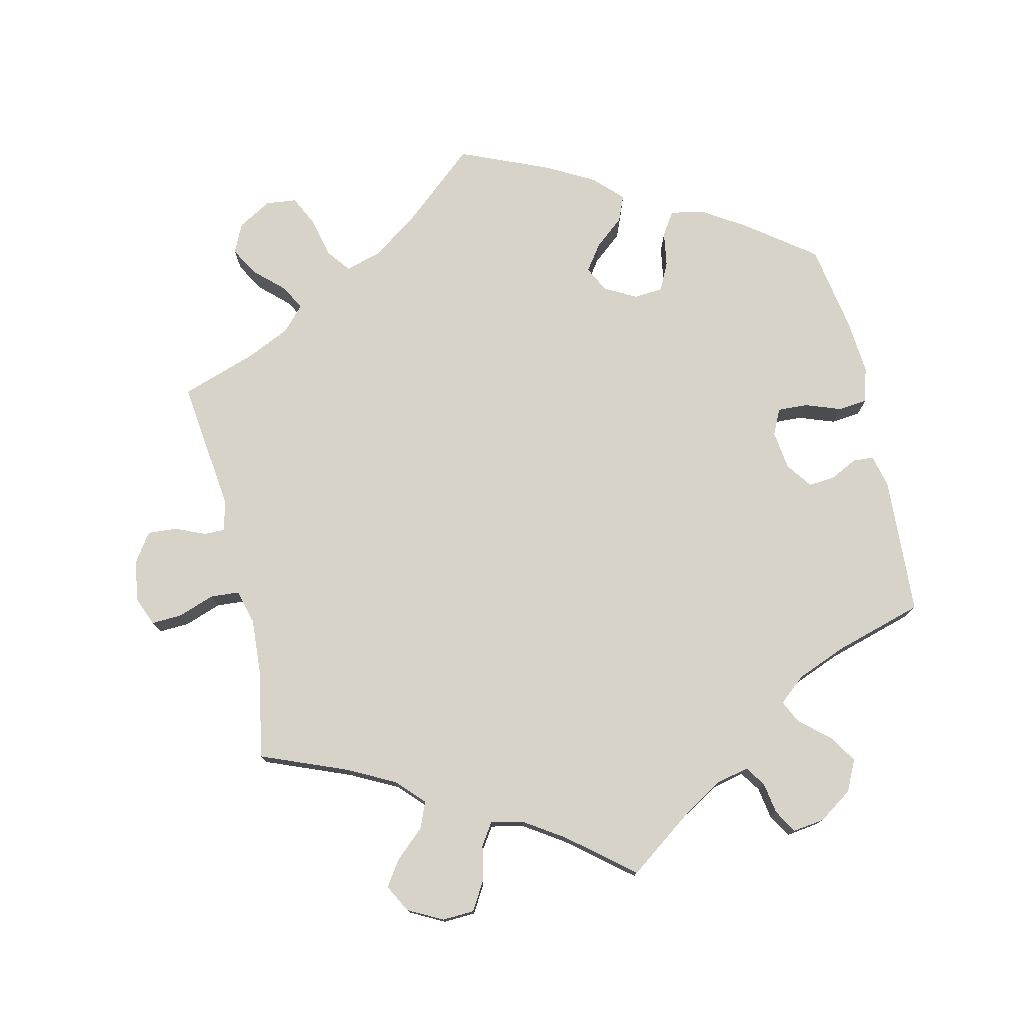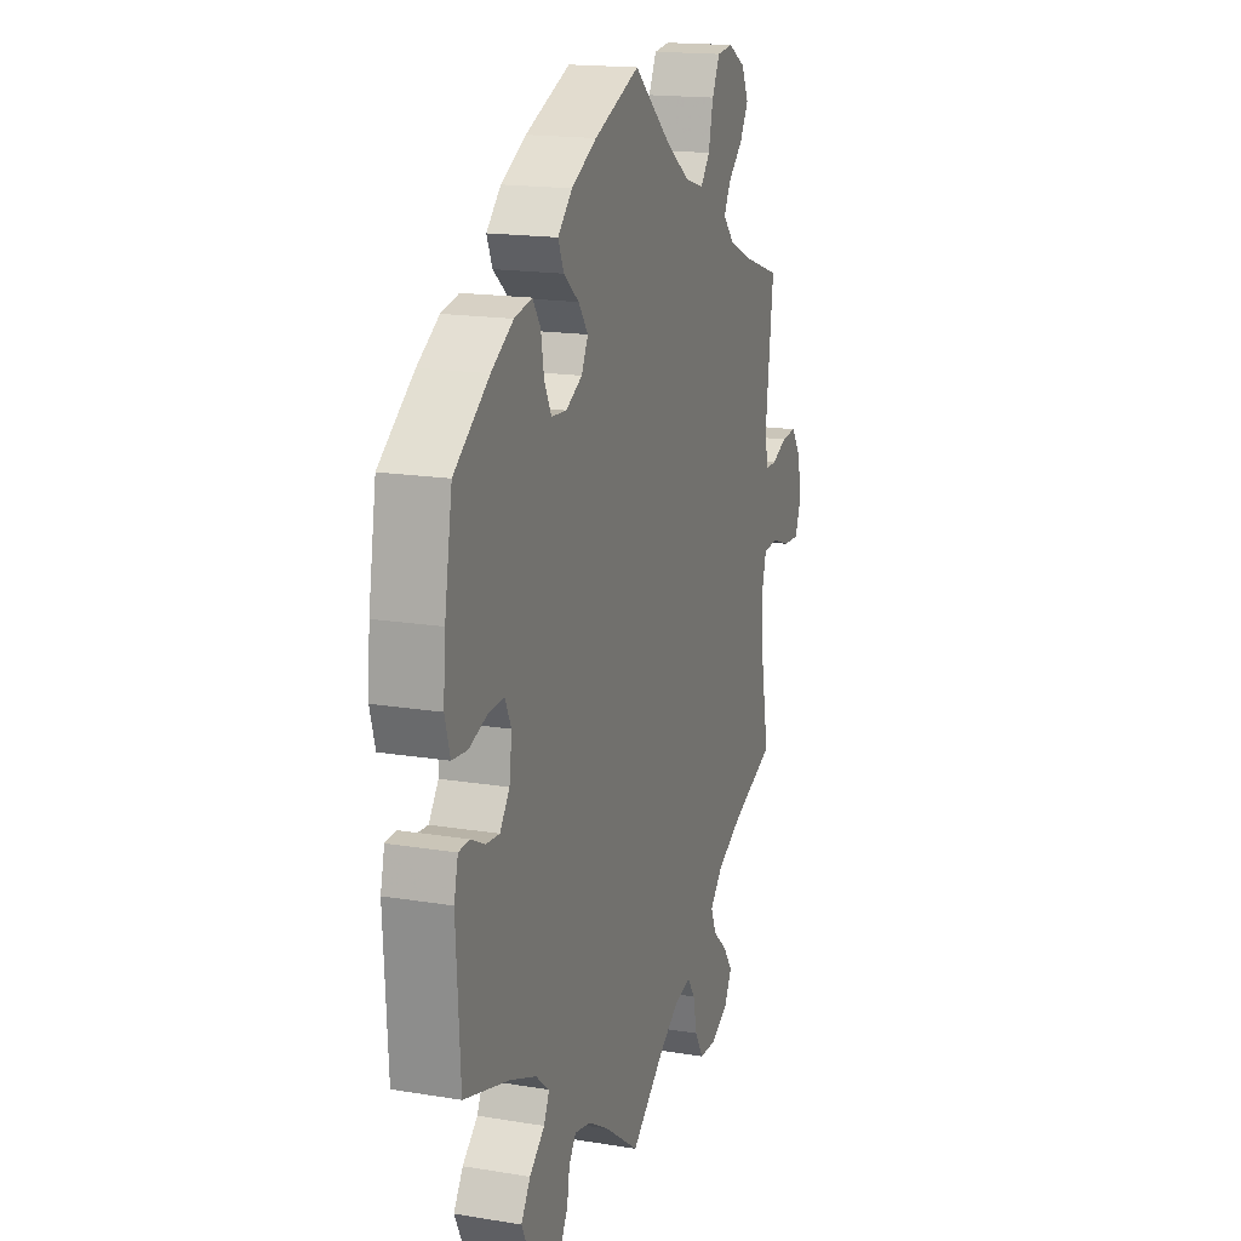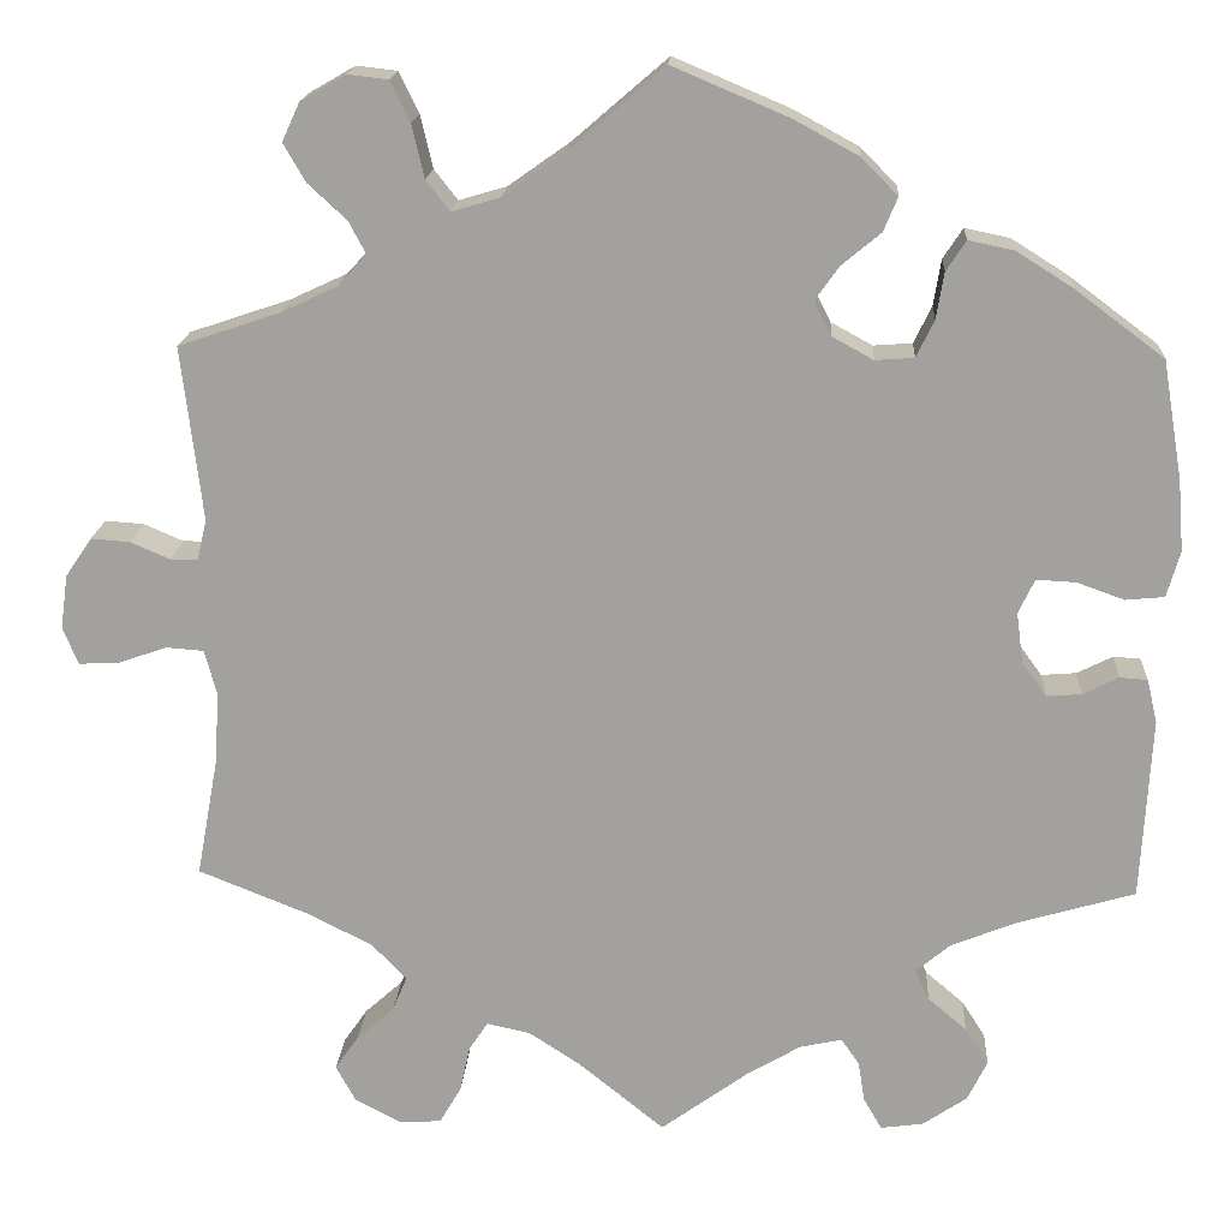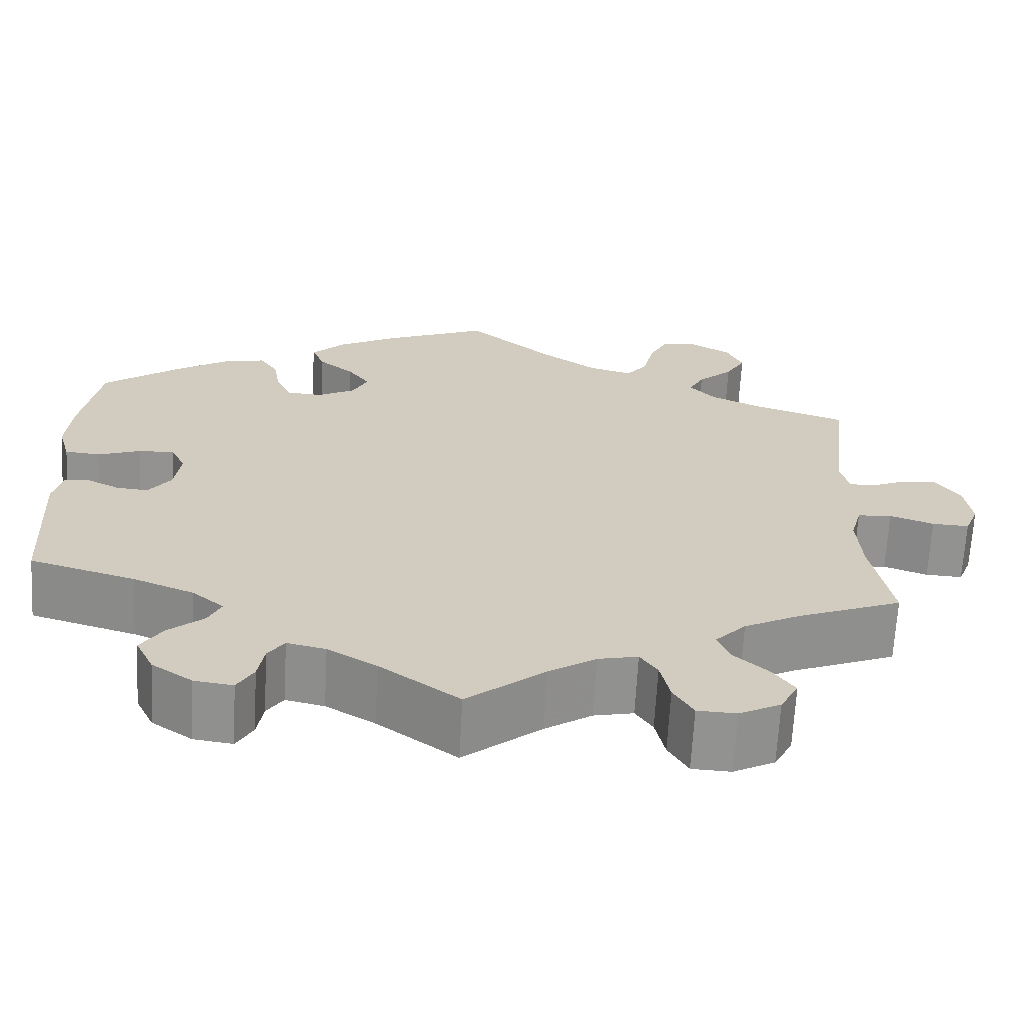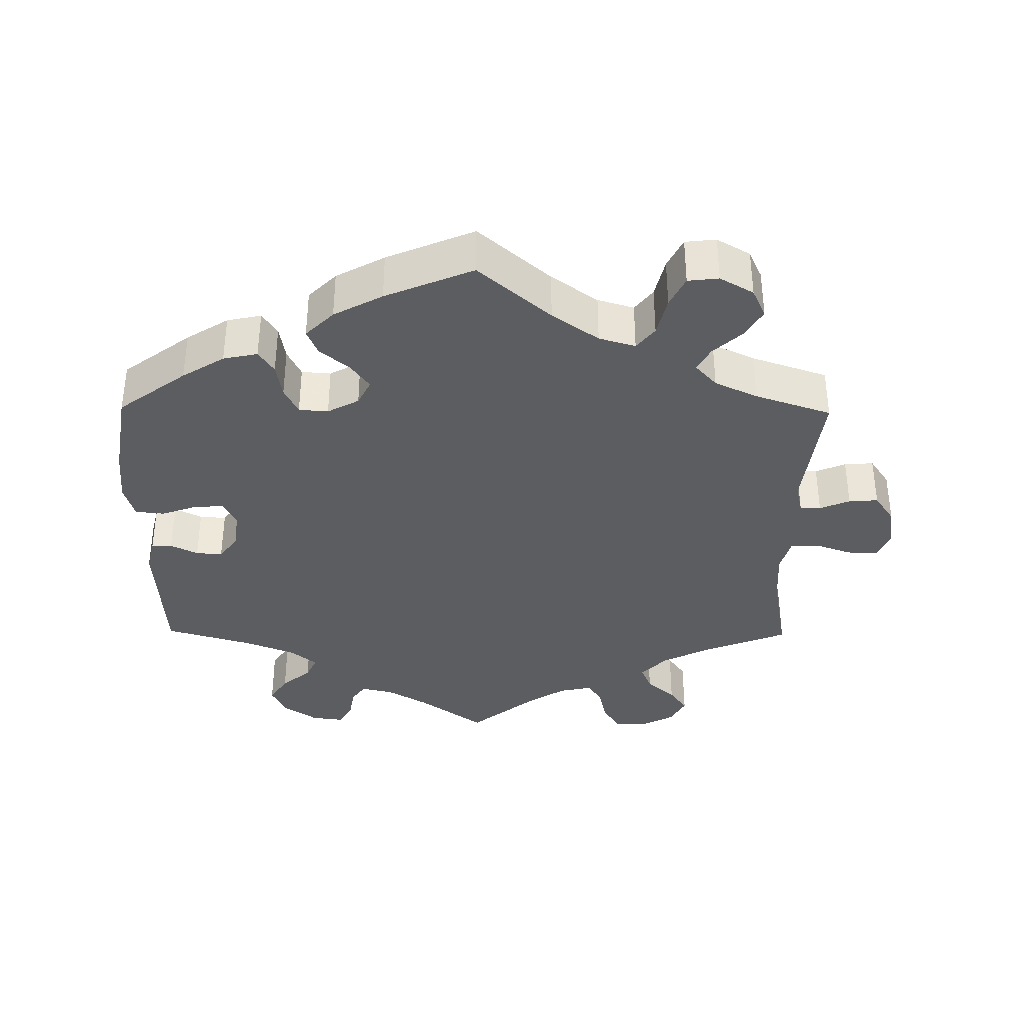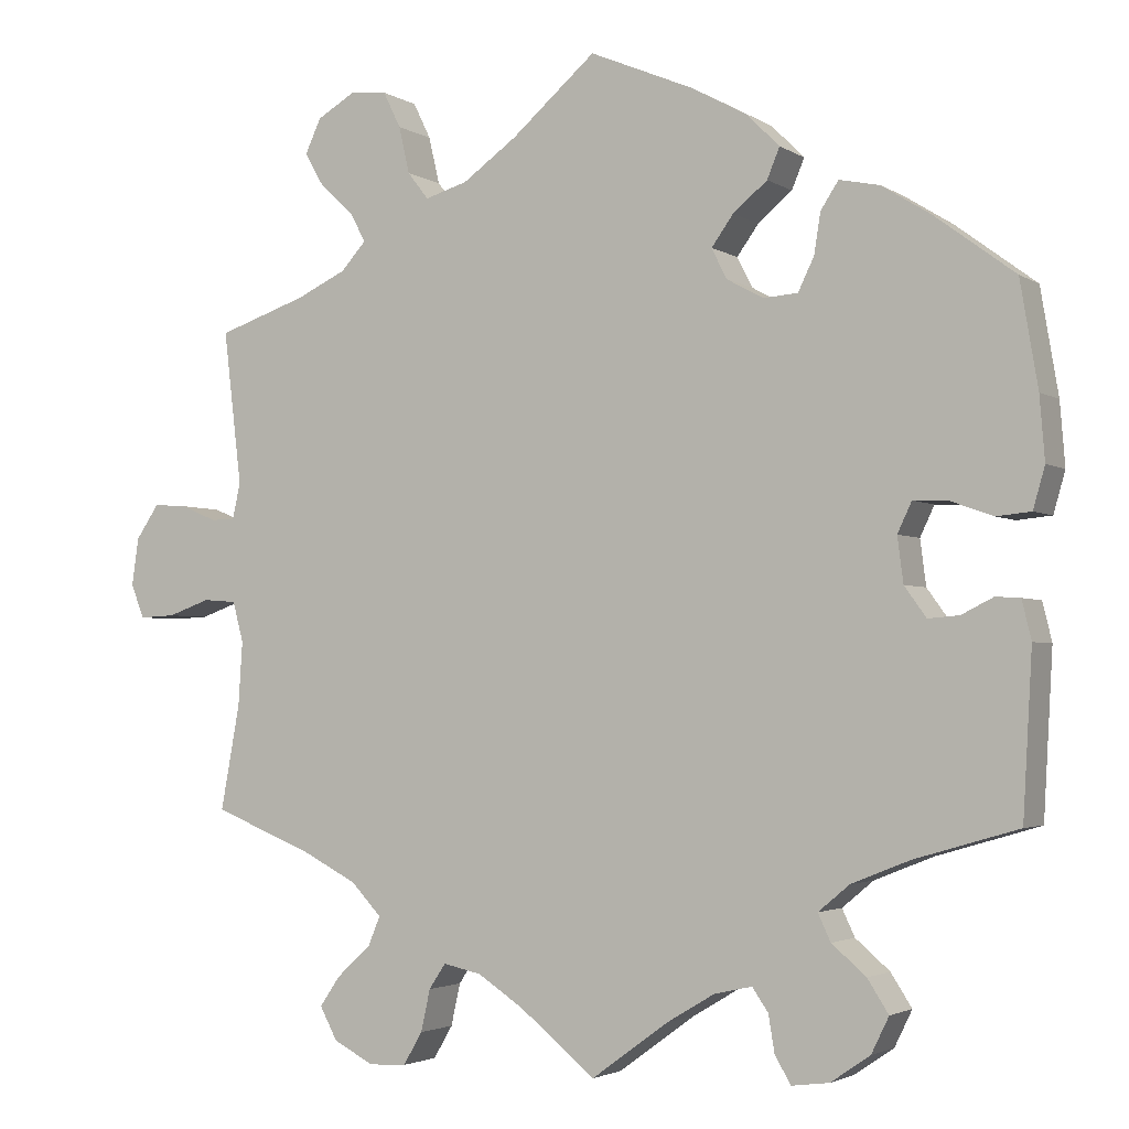
<metadata>
{"format":"obj","ext":"obj","renderer":"f3d","projection":"perspective","resolution":1024,"background":"white","views":[{"elev":76.4,"azim":167.0,"up":"+Y"},{"elev":17.0,"azim":-71.5,"up":"+Z"},{"elev":17.3,"azim":-176.5,"up":"+Z"},{"elev":-66.4,"azim":-3.1,"up":"+Z"},{"elev":-36.3,"azim":-0.7,"up":"+Y"},{"elev":-2.8,"azim":-152.5,"up":"+Z"}]}
</metadata>
<code>
v 0.101 0.07 0.491
v 0.166 0.07 0.445
v 0.217 0.07 0.43
v 0.242 0.07 0.462
v 0.255 0.07 0.518
v 0.276 0.07 0.561
v 0.319 0.07 0.566
v 0.366 0.07 0.539
v 0.385 0.07 0.498
v 0.362 0.07 0.458
v 0.321 0.07 0.42
v 0.303 0.07 0.386
v 0.333 0.07 0.353
v 0.393 0.07 0.325
v 0.5 0.07 0.289
v 0.478 0.07 0.105
v 0.488 0.07 0.062
v 0.517 0.07 0.062
v 0.559 0.07 0.08
v 0.6 0.07 0.083
v 0.628 0.07 0.042
v 0.636 0.07 -0.015
v 0.62 0.07 -0.055
v 0.577 0.07 -0.053
v 0.526 0.07 -0.035
v 0.486 0.07 -0.038
v 0.473 0.07 -0.086
v 0.478 0.07 -0.163
v 0.501 0.07 -0.288
v 0.381 0.07 -0.336
v 0.315 0.07 -0.37
v 0.279 0.07 -0.408
v 0.294 0.07 -0.444
v 0.334 0.07 -0.48
v 0.359 0.07 -0.516
v 0.338 0.07 -0.555
v 0.29 0.07 -0.58
v 0.245 0.07 -0.578
v 0.222 0.07 -0.539
v 0.211 0.07 -0.489
v 0.191 0.07 -0.459
v 0.145 0.07 -0.469
v 0.09 0.07 -0.505
v 0 0.07 -0.578
v -0.092 0.07 -0.511
v -0.149 0.07 -0.477
v -0.194 0.07 -0.467
v -0.213 0.07 -0.495
v -0.22 0.07 -0.538
v -0.239 0.07 -0.571
v -0.284 0.07 -0.565
v -0.331 0.07 -0.533
v -0.352 0.07 -0.49
v -0.327 0.07 -0.451
v -0.286 0.07 -0.416
v -0.271 0.07 -0.384
v -0.308 0.07 -0.353
v -0.378 0.07 -0.325
v -0.501 0.07 -0.289
v -0.512 0.07 -0.096
v -0.501 0.07 -0.05
v -0.472 0.07 -0.048
v -0.434 0.07 -0.067
v -0.397 0.07 -0.07
v -0.371 0.07 -0.034
v -0.364 0.07 0.02
v -0.381 0.07 0.056
v -0.423 0.07 0.054
v -0.473 0.07 0.036
v -0.514 0.07 0.04
v -0.528 0.07 0.089
v -0.522 0.07 0.164
v -0.501 0.07 0.289
v -0.406 0.07 0.36
v -0.347 0.07 0.397
v -0.299 0.07 0.407
v -0.278 0.07 0.375
v -0.27 0.07 0.326
v -0.251 0.07 0.287
v -0.21 0.07 0.284
v -0.166 0.07 0.308
v -0.148 0.07 0.344
v -0.174 0.07 0.38
v -0.215 0.07 0.414
v -0.23 0.07 0.45
v -0.191 0.07 0.489
v -0.123 0.07 0.526
v 0 0.07 0.578
v 0.101 0 0.491
v 0.166 0 0.445
v 0.217 0 0.43
v 0.242 0 0.462
v 0.255 0 0.518
v 0.276 0 0.561
v 0.319 0 0.566
v 0.366 0 0.539
v 0.385 0 0.498
v 0.362 0 0.458
v 0.321 0 0.42
v 0.303 0 0.386
v 0.333 0 0.353
v 0.393 0 0.325
v 0.5 0 0.289
v 0.478 0 0.105
v 0.488 0 0.062
v 0.517 0 0.062
v 0.559 0 0.08
v 0.6 0 0.083
v 0.628 0 0.042
v 0.636 0 -0.015
v 0.62 0 -0.055
v 0.577 0 -0.053
v 0.526 0 -0.035
v 0.486 0 -0.038
v 0.473 0 -0.086
v 0.478 0 -0.163
v 0.501 0 -0.288
v 0.381 0 -0.336
v 0.315 0 -0.37
v 0.279 0 -0.408
v 0.294 0 -0.444
v 0.334 0 -0.48
v 0.359 0 -0.516
v 0.338 0 -0.555
v 0.29 0 -0.58
v 0.245 0 -0.578
v 0.222 0 -0.539
v 0.211 0 -0.489
v 0.191 0 -0.459
v 0.145 0 -0.469
v 0.09 0 -0.505
v 0 0 -0.578
v -0.092 0 -0.511
v -0.149 0 -0.477
v -0.194 0 -0.467
v -0.213 0 -0.495
v -0.22 0 -0.538
v -0.239 0 -0.571
v -0.284 0 -0.565
v -0.331 0 -0.533
v -0.352 0 -0.49
v -0.327 0 -0.451
v -0.286 0 -0.416
v -0.271 0 -0.384
v -0.308 0 -0.353
v -0.378 0 -0.325
v -0.501 0 -0.289
v -0.512 0 -0.096
v -0.501 0 -0.05
v -0.472 0 -0.048
v -0.434 0 -0.067
v -0.397 0 -0.07
v -0.371 0 -0.034
v -0.364 0 0.02
v -0.381 0 0.056
v -0.423 0 0.054
v -0.473 0 0.036
v -0.514 0 0.04
v -0.528 0 0.089
v -0.522 0 0.164
v -0.501 0 0.289
v -0.406 0 0.36
v -0.347 0 0.397
v -0.299 0 0.407
v -0.278 0 0.375
v -0.27 0 0.326
v -0.251 0 0.287
v -0.21 0 0.284
v -0.166 0 0.308
v -0.148 0 0.344
v -0.174 0 0.38
v -0.215 0 0.414
v -0.23 0 0.45
v -0.191 0 0.489
v -0.123 0 0.526
v 0 0 0.578
f 87 88 1
f 86 87 1 2
f 83 84 85 86
f 82 83 86 2
f 81 82 2 3
f 80 81 3
f 75 76 77 78
f 75 78 79
f 74 75 79
f 73 74 79
f 72 73 79 80
f 68 69 70 71
f 67 68 71 72
f 60 61 62 63
f 58 59 60 63
f 57 58 63 64
f 56 57 64 65
f 52 53 54 55
f 52 55 56
f 51 52 56
f 48 49 50 51
f 47 48 51 56
f 46 47 56 65
f 43 44 45
f 42 43 45 46
f 41 42 46 65
f 37 38 39 40
f 37 40 41
f 36 37 41
f 33 34 35 36
f 32 33 36 41
f 31 32 41 65
f 28 29 30
f 27 28 30 31
f 26 27 31 65
f 22 23 24 25
f 18 19 20 21
f 17 18 21 22
f 14 15 16
f 13 14 16 17
f 12 13 17
f 8 9 10 11
f 8 11 12
f 7 8 12
f 4 5 6 7
f 4 7 12
f 3 4 12 17
f 67 72 80 3
f 66 67 3 17
f 25 26 65 66
f 17 22 25 66
f 89 176 175
f 90 89 175 174
f 174 173 172 171
f 90 174 171 170
f 91 90 170 169
f 91 169 168
f 166 165 164 163
f 167 166 163
f 167 163 162
f 167 162 161
f 168 167 161 160
f 159 158 157 156
f 160 159 156 155
f 151 150 149 148
f 151 148 147 146
f 152 151 146 145
f 153 152 145 144
f 143 142 141 140
f 144 143 140
f 144 140 139
f 139 138 137 136
f 144 139 136 135
f 153 144 135 134
f 133 132 131
f 134 133 131 130
f 153 134 130 129
f 128 127 126 125
f 129 128 125
f 129 125 124
f 124 123 122 121
f 129 124 121 120
f 153 129 120 119
f 118 117 116
f 119 118 116 115
f 153 119 115 114
f 113 112 111 110
f 109 108 107 106
f 110 109 106 105
f 104 103 102
f 105 104 102 101
f 105 101 100
f 99 98 97 96
f 100 99 96
f 100 96 95
f 95 94 93 92
f 100 95 92
f 105 100 92 91
f 91 168 160 155
f 105 91 155 154
f 154 153 114 113
f 154 113 110 105
f 1 89 90 2
f 2 90 91 3
f 3 91 92 4
f 4 92 93 5
f 5 93 94 6
f 6 94 95 7
f 7 95 96 8
f 8 96 97 9
f 9 97 98 10
f 10 98 99 11
f 11 99 100 12
f 12 100 101 13
f 13 101 102 14
f 14 102 103 15
f 15 103 104 16
f 16 104 105 17
f 17 105 106 18
f 18 106 107 19
f 19 107 108 20
f 20 108 109 21
f 21 109 110 22
f 22 110 111 23
f 23 111 112 24
f 24 112 113 25
f 25 113 114 26
f 26 114 115 27
f 27 115 116 28
f 28 116 117 29
f 29 117 118 30
f 30 118 119 31
f 31 119 120 32
f 32 120 121 33
f 33 121 122 34
f 34 122 123 35
f 35 123 124 36
f 36 124 125 37
f 37 125 126 38
f 38 126 127 39
f 39 127 128 40
f 40 128 129 41
f 41 129 130 42
f 42 130 131 43
f 43 131 132 44
f 44 132 133 45
f 45 133 134 46
f 46 134 135 47
f 47 135 136 48
f 48 136 137 49
f 49 137 138 50
f 50 138 139 51
f 51 139 140 52
f 52 140 141 53
f 53 141 142 54
f 54 142 143 55
f 55 143 144 56
f 56 144 145 57
f 57 145 146 58
f 58 146 147 59
f 59 147 148 60
f 60 148 149 61
f 61 149 150 62
f 62 150 151 63
f 63 151 152 64
f 64 152 153 65
f 65 153 154 66
f 66 154 155 67
f 67 155 156 68
f 68 156 157 69
f 69 157 158 70
f 70 158 159 71
f 71 159 160 72
f 72 160 161 73
f 73 161 162 74
f 74 162 163 75
f 75 163 164 76
f 76 164 165 77
f 77 165 166 78
f 78 166 167 79
f 79 167 168 80
f 80 168 169 81
f 81 169 170 82
f 82 170 171 83
f 83 171 172 84
f 84 172 173 85
f 85 173 174 86
f 86 174 175 87
f 87 175 176 88
f 88 176 89 1

</code>
